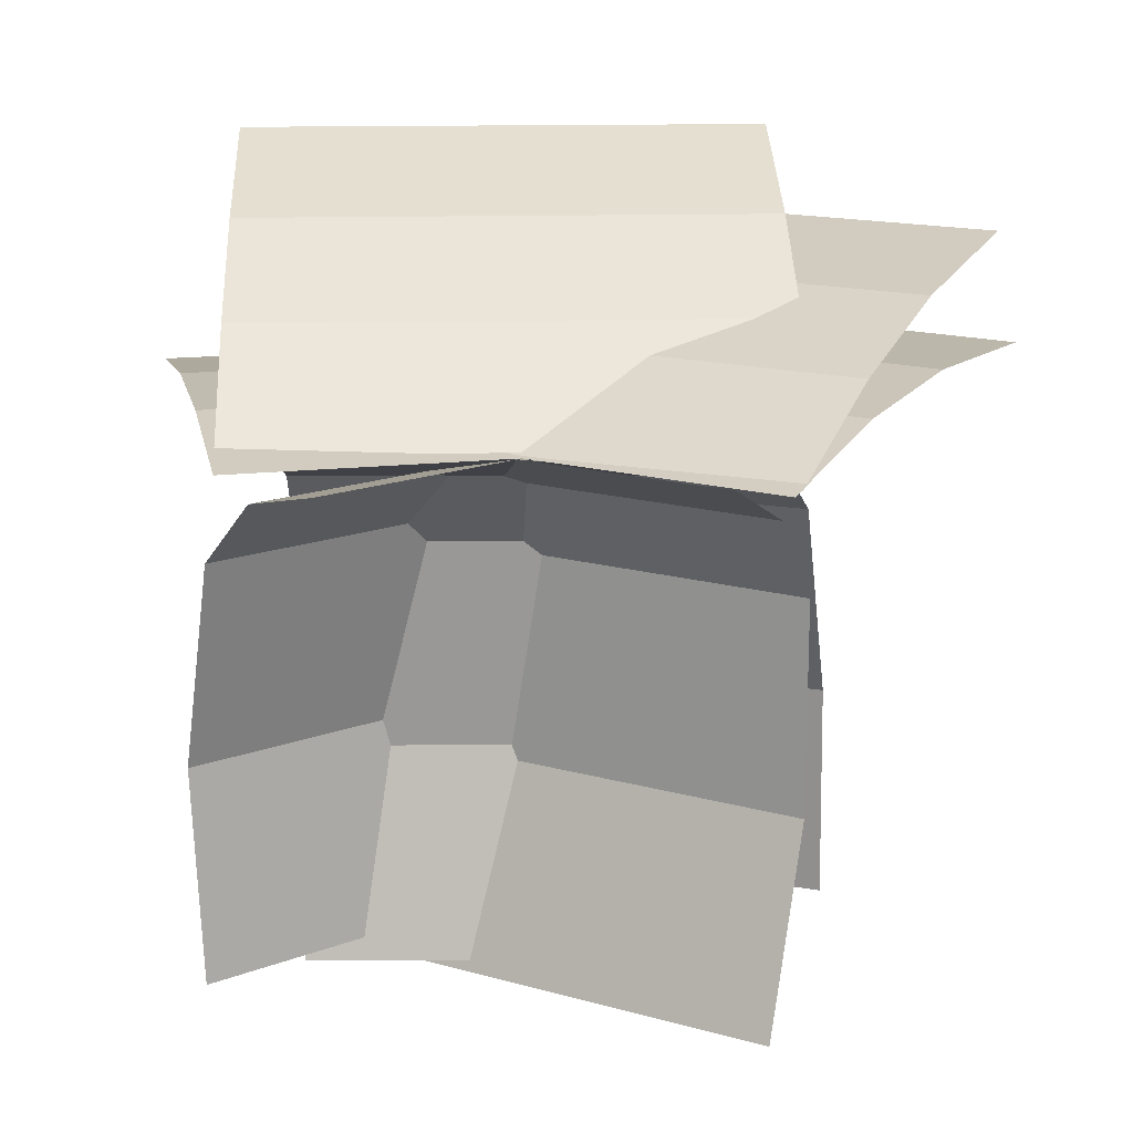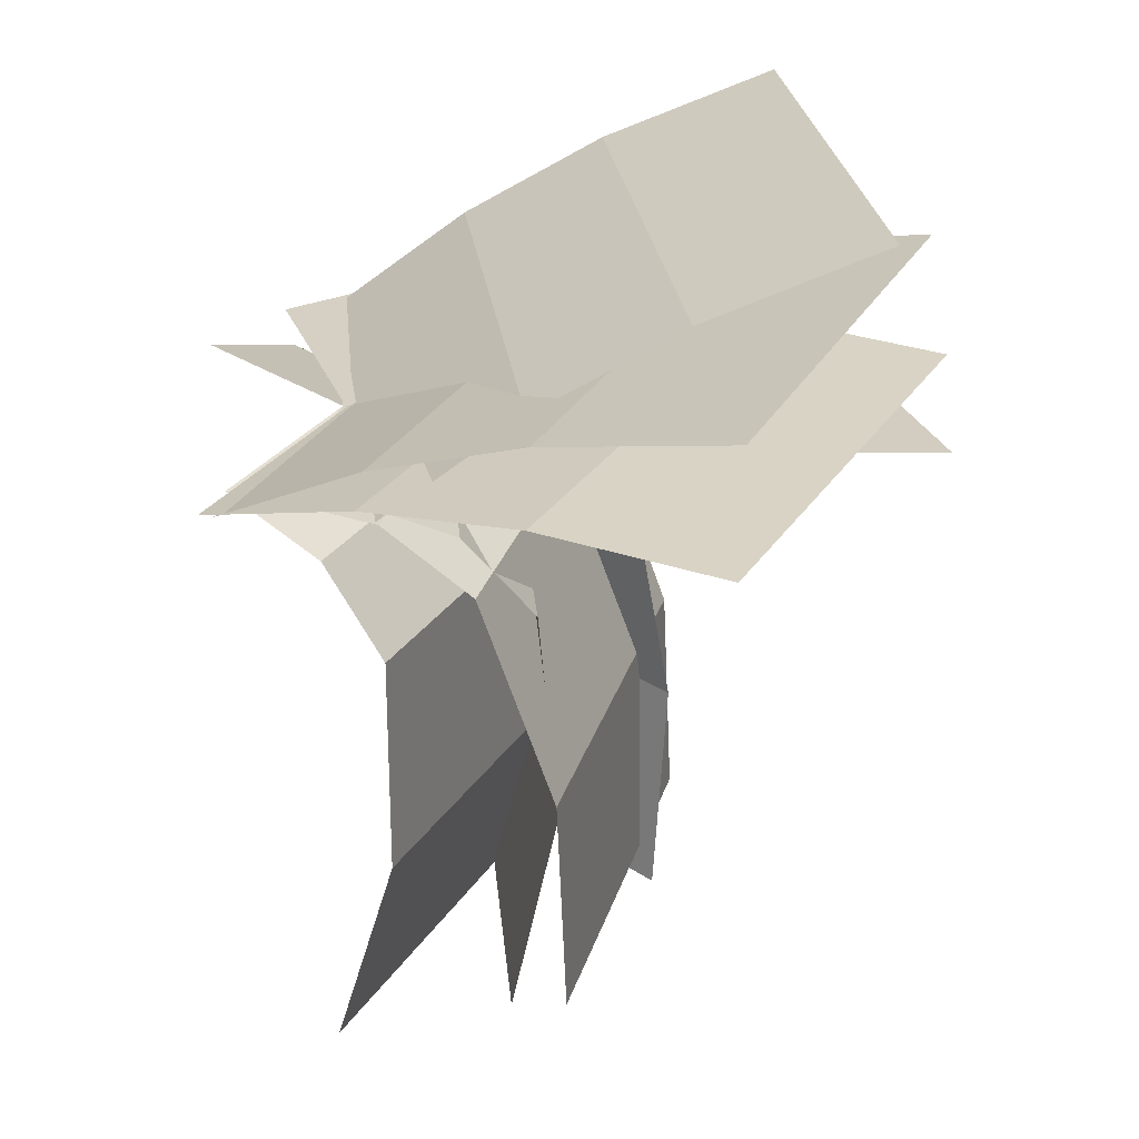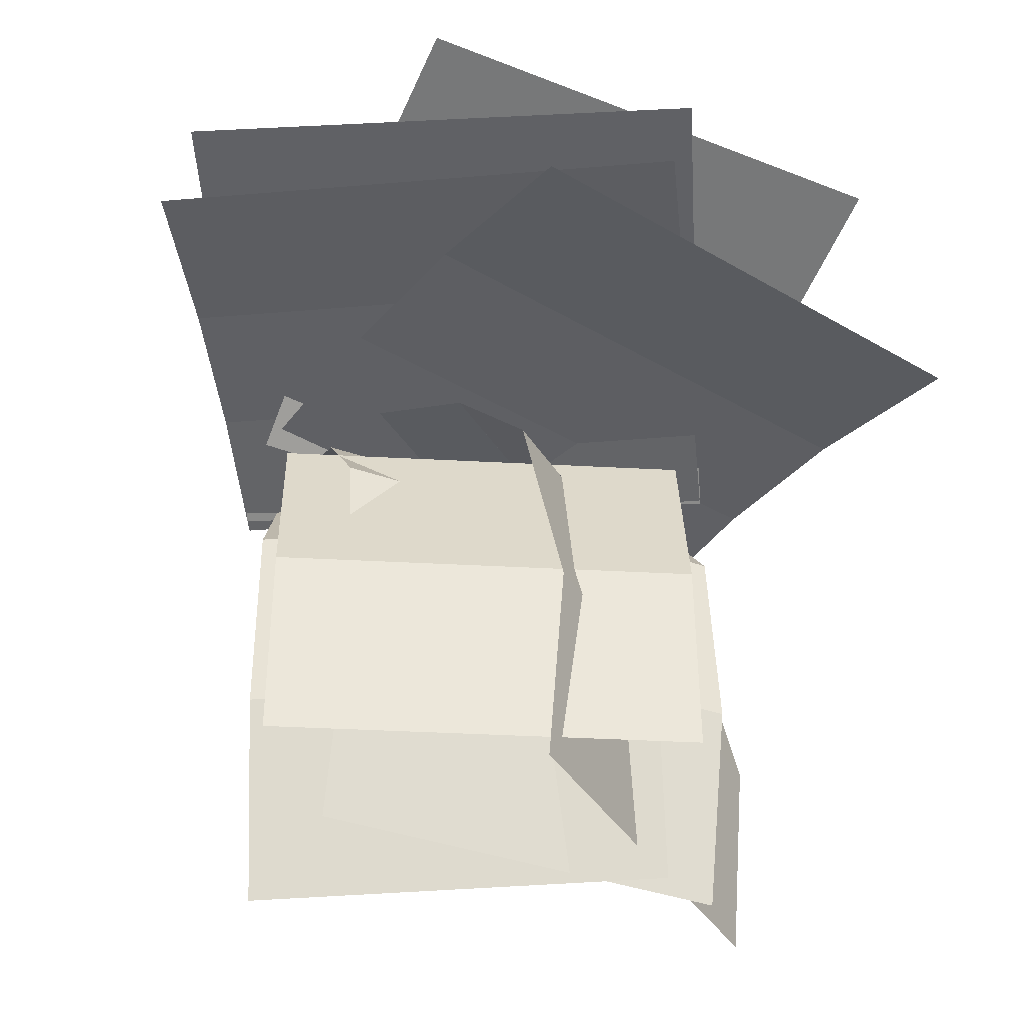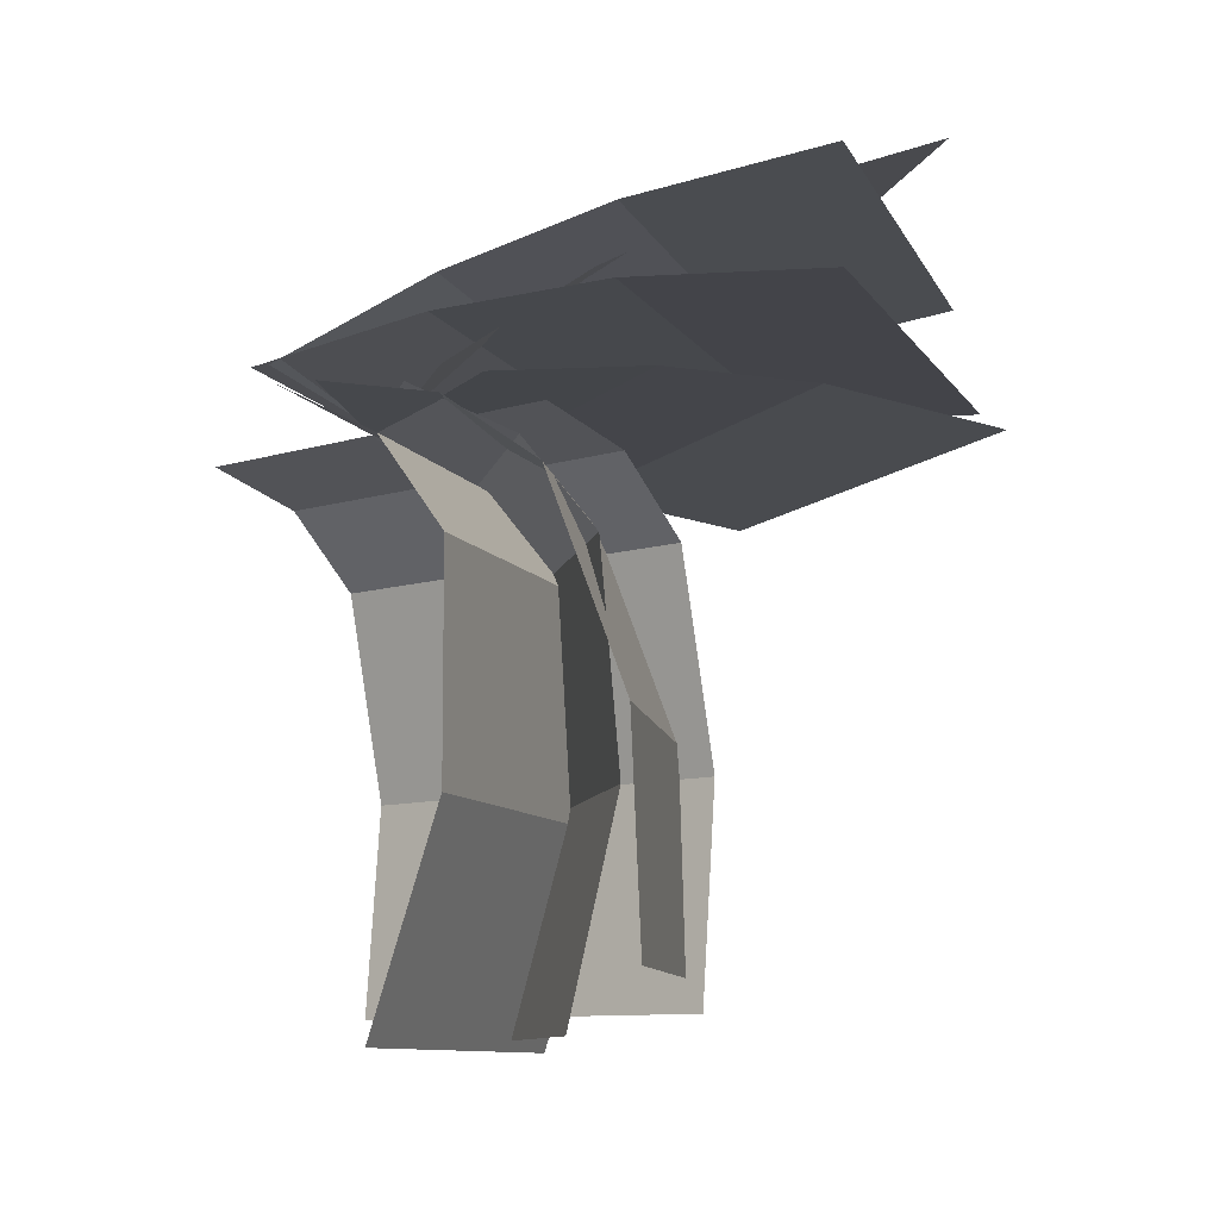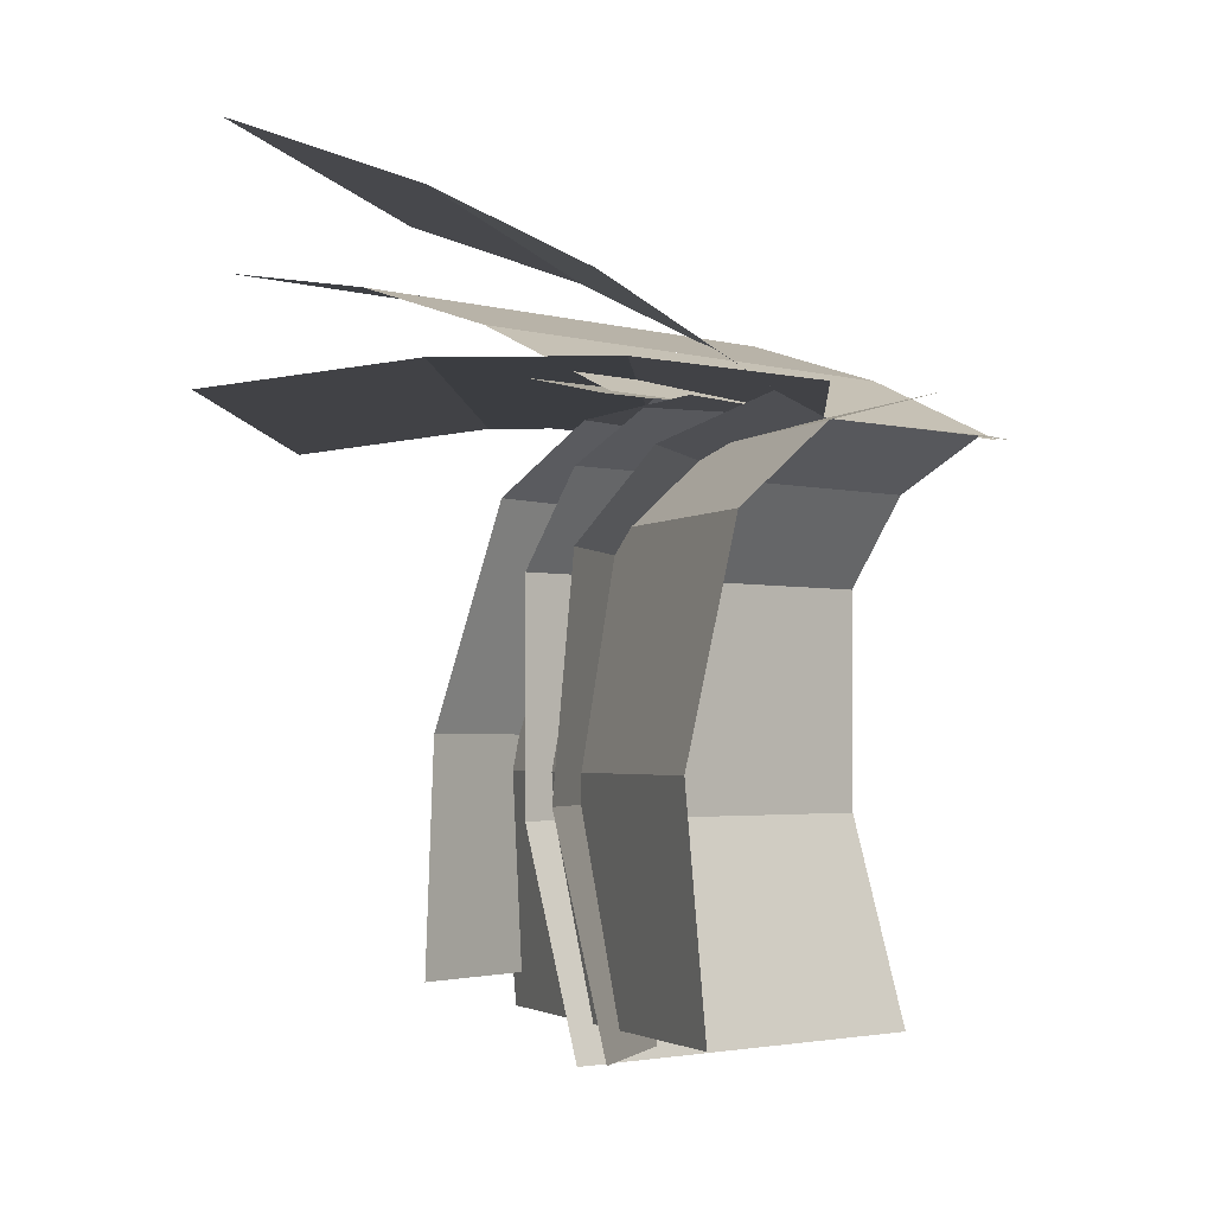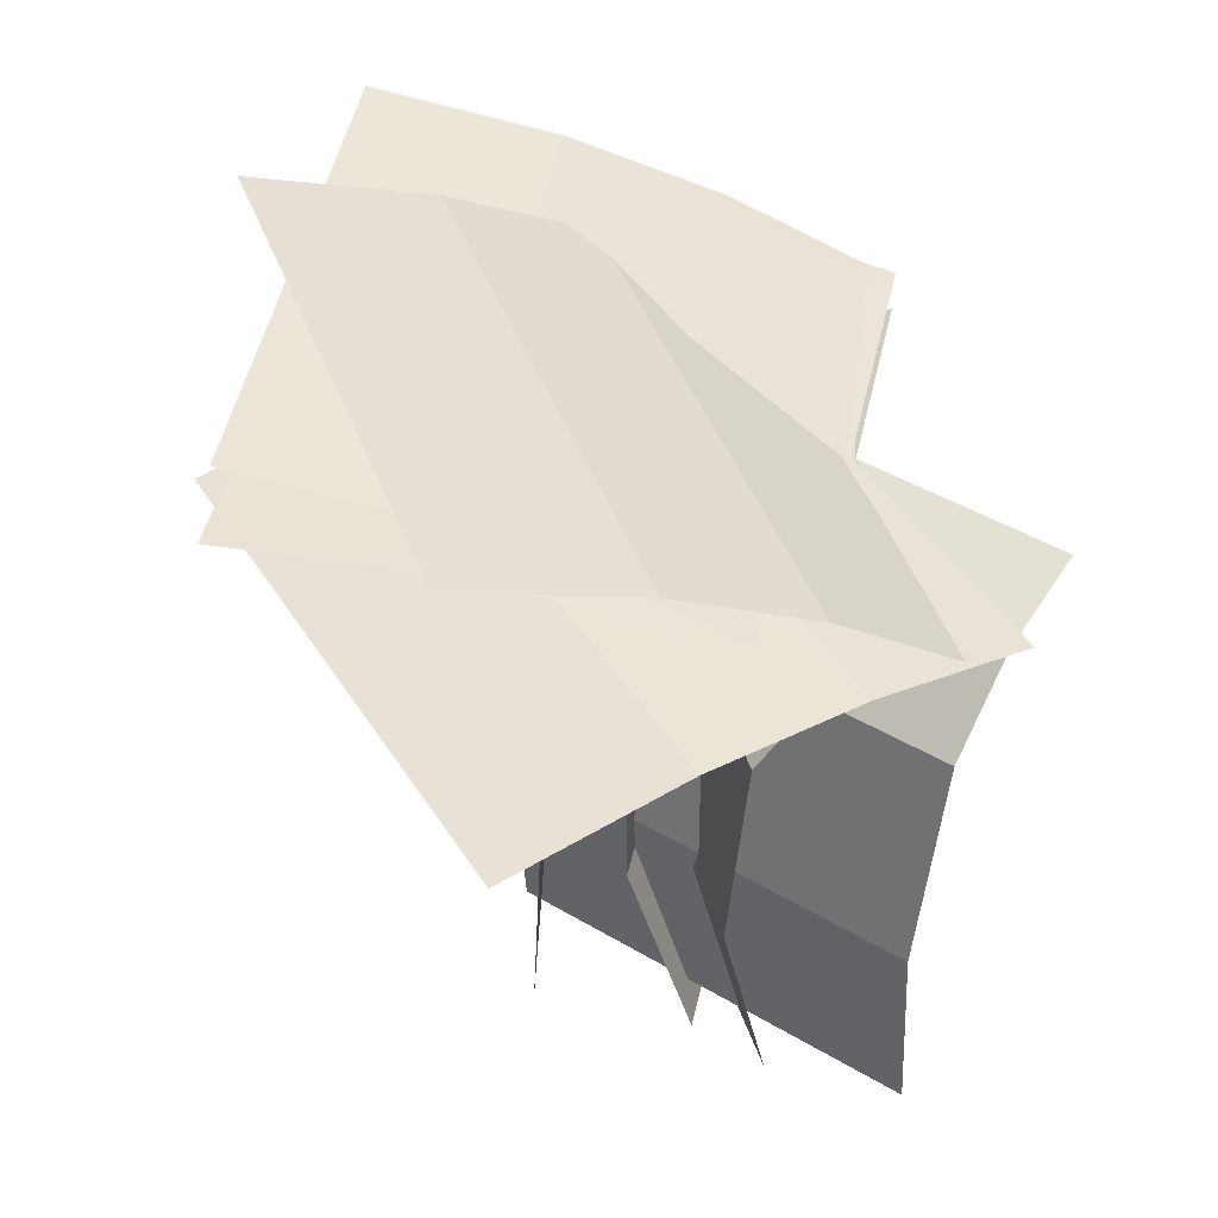
<metadata>
{"format":"obj","ext":"obj","renderer":"f3d","projection":"perspective","resolution":1024,"background":"white","views":[{"elev":16.5,"azim":4.9,"up":"+Y"},{"elev":26.3,"azim":89.9,"up":"+Y"},{"elev":-38.9,"azim":161.1,"up":"+Y"},{"elev":-9.2,"azim":83.4,"up":"+Y"},{"elev":-2.6,"azim":-69.4,"up":"+Y"},{"elev":44.3,"azim":-102.6,"up":"+Y"}]}
</metadata>
<code>
o cube
v 0.2722 0.0002347 0.1117
v 0.3495 0.04082 -0.05418
v 0.2722 0.0002347 0.1117
v 0.3495 0.04082 -0.05418
v -0.2169 0.04082 -0.3183
v -0.2943 0.0002347 -0.1524
v -0.2169 0.04082 -0.3183
v -0.2943 0.0002347 -0.1524
g Frond_Upper
f 4 7 5 2
f 3 4 2 1
f 8 3 1 6
f 7 8 6 5
f 6 1 2 5
f 7 4 3 8
o cube
v 0.3495 0.04082 -0.05418
v 0.4285 0.05716 -0.2235
v 0.3495 0.04082 -0.05418
v 0.4285 0.05716 -0.2235
v -0.138 0.05716 -0.4876
v -0.2169 0.04082 -0.3183
v -0.138 0.05716 -0.4876
v -0.2169 0.04082 -0.3183
g Frond_Upper
f 12 15 13 10
f 11 12 10 9
f 16 11 9 14
f 15 16 14 13
f 14 9 10 13
f 15 12 11 16
o cube
v 0.4285 0.05716 -0.2235
v 0.5208 0.04762 -0.4215
v 0.4285 0.05716 -0.2235
v 0.5208 0.04762 -0.4215
v -0.04562 0.04762 -0.6857
v -0.138 0.05716 -0.4876
v -0.04562 0.04762 -0.6857
v -0.138 0.05716 -0.4876
g Frond_Upper
f 20 23 21 18
f 19 20 18 17
f 24 19 17 22
f 23 24 22 21
f 22 17 18 21
f 23 20 19 24
o cube
v 0.2795 0.001619 0.09441
v 0.3445 0.08086 -0.06259
v 0.2795 0.001619 0.09441
v 0.3445 0.08086 -0.06259
v -0.2329 0.08086 -0.3018
v -0.2979 0.001619 -0.1448
v -0.2329 0.08086 -0.3018
v -0.2979 0.001619 -0.1448
g Frond_Upper
f 28 31 29 26
f 27 28 26 25
f 32 27 25 30
f 31 32 30 29
f 30 25 26 29
f 31 28 27 32
o cube
v 0.3445 0.08086 -0.06258
v 0.4129 0.1372 -0.2278
v 0.3445 0.08086 -0.06258
v 0.4129 0.1372 -0.2278
v -0.1645 0.1372 -0.467
v -0.2329 0.08086 -0.3018
v -0.1645 0.1372 -0.467
v -0.2329 0.08086 -0.3018
g Frond_Upper
f 36 39 37 34
f 35 36 34 33
f 40 35 33 38
f 39 40 38 37
f 38 33 34 37
f 39 36 35 40
o cube
v 0.4129 0.1372 -0.2278
v 0.4954 0.1752 -0.4268
v 0.4129 0.1372 -0.2278
v 0.4954 0.1752 -0.4268
v -0.08205 0.1752 -0.666
v -0.1645 0.1372 -0.467
v -0.08205 0.1752 -0.666
v -0.1645 0.1372 -0.467
g Frond_Upper
f 44 47 45 42
f 43 44 42 41
f 48 43 41 46
f 47 48 46 45
f 46 41 42 45
f 47 44 43 48
o cube
v 0.2955 0.003511 -0.07037
v 0.2755 0.1111 -0.2226
v 0.2955 0.003511 -0.07037
v 0.2755 0.1111 -0.2226
v -0.3442 0.1111 -0.1411
v -0.3241 0.003511 0.01121
v -0.3442 0.1111 -0.1411
v -0.3241 0.003511 0.01121
g Frond_Upper
f 52 55 53 50
f 51 52 50 49
f 56 51 49 54
f 55 56 54 53
f 54 49 50 53
f 55 52 51 56
o cube
v 0.2755 0.1111 -0.2226
v 0.2538 0.1976 -0.3875
v 0.2755 0.1111 -0.2226
v 0.2538 0.1976 -0.3875
v -0.3659 0.1976 -0.306
v -0.3442 0.1111 -0.1411
v -0.3659 0.1976 -0.306
v -0.3442 0.1111 -0.1411
g Frond_Upper
f 60 63 61 58
f 59 60 58 57
f 64 59 57 62
f 63 64 62 61
f 62 57 58 61
f 63 60 59 64
o cube
v 0.2538 0.1976 -0.3875
v 0.2269 0.2724 -0.5913
v 0.2538 0.1976 -0.3875
v 0.2269 0.2724 -0.5913
v -0.3927 0.2724 -0.5097
v -0.3659 0.1976 -0.3059
v -0.3927 0.2724 -0.5097
v -0.3659 0.1976 -0.3059
g Frond_Upper
f 68 71 69 66
f 67 68 66 65
f 72 67 65 70
f 71 72 70 69
f 70 65 66 69
f 71 68 67 72
o cube
v 0.2849 1.069e-06 -0.1125
v 0.229 0.02447 -0.2898
v 0.2849 1.069e-06 -0.1125
v 0.229 0.02447 -0.2898
v -0.3671 0.02447 -0.1018
v -0.3112 1.069e-06 0.07547
v -0.3671 0.02447 -0.1018
v -0.3112 1.069e-06 0.07547
g Frond_Upper
f 76 79 77 74
f 75 76 74 73
f 80 75 73 78
f 79 80 78 77
f 78 73 74 77
f 79 76 75 80
o cube
v 0.229 0.02447 -0.2898
v 0.1726 0.02447 -0.4686
v 0.229 0.02447 -0.2898
v 0.1726 0.02447 -0.4686
v -0.4234 0.02447 -0.2806
v -0.3671 0.02447 -0.1018
v -0.4234 0.02447 -0.2806
v -0.3671 0.02447 -0.1018
g Frond_Upper
f 84 87 85 82
f 83 84 82 81
f 88 83 81 86
f 87 88 86 85
f 86 81 82 85
f 87 84 83 88
o cube
v 0.1726 0.02447 -0.4686
v 0.1074 -0.004078 -0.6754
v 0.1726 0.02447 -0.4686
v 0.1074 -0.004078 -0.6754
v -0.4887 -0.004078 -0.4875
v -0.4234 0.02447 -0.2806
v -0.4887 -0.004078 -0.4875
v -0.4234 0.02447 -0.2806
g Frond_Upper
f 92 95 93 90
f 91 92 90 89
f 96 91 89 94
f 95 96 94 93
f 94 89 90 93
f 95 92 91 96
o cube
v -0.272 -0.04784 -0.1086
v -0.262 0 0.006401
v -0.272 -0.04784 -0.1086
v -0.262 0 0.006401
v 0.2361 0 -0.03718
v 0.2261 -0.04784 -0.1522
v 0.2361 0 -0.03718
v 0.2261 -0.04784 -0.1522
g Frond_Lower
f 100 103 101 98
f 99 100 98 97
f 104 99 97 102
f 103 104 102 101
f 102 97 98 101
f 103 100 99 104
o cube
v -0.279 -0.1435 -0.1887
v -0.272 -0.04778 -0.1087
v -0.279 -0.1435 -0.1887
v -0.272 -0.04778 -0.1087
v 0.2261 -0.04778 -0.1522
v 0.2191 -0.1435 -0.2323
v 0.2261 -0.04778 -0.1522
v 0.2191 -0.1435 -0.2323
g Frond_Lower
f 108 111 109 106
f 107 108 106 105
f 112 107 105 110
f 111 112 110 109
f 110 105 106 109
f 111 108 107 112
o cube
v -0.2809 -0.3925 -0.2104
v -0.279 -0.1435 -0.1887
v -0.2809 -0.3925 -0.2104
v -0.279 -0.1435 -0.1887
v 0.2191 -0.1435 -0.2323
v 0.2172 -0.3925 -0.254
v 0.2191 -0.1435 -0.2323
v 0.2172 -0.3925 -0.254
g Frond_Lower
f 116 119 117 114
f 115 116 114 113
f 120 115 113 118
f 119 120 118 117
f 118 113 114 117
f 119 116 115 120
o cube
v -0.2762 -0.6366 -0.1565
v -0.2809 -0.3925 -0.2104
v -0.2762 -0.6366 -0.1565
v -0.2809 -0.3925 -0.2104
v 0.2172 -0.3925 -0.254
v 0.2219 -0.6366 -0.2001
v 0.2172 -0.3925 -0.254
v 0.2219 -0.6366 -0.2001
g Frond_Lower
f 124 127 125 122
f 123 124 122 121
f 128 123 121 126
f 127 128 126 125
f 126 121 122 125
f 127 124 123 128
o cube
v -0.2223 -0.01632 -0.1998
v -0.2544 0 -0.08009
v -0.2223 -0.01632 -0.1998
v -0.2544 0 -0.08009
v 0.2286 0 0.04932
v 0.2606 -0.01632 -0.07039
v 0.2286 0 0.04932
v 0.2606 -0.01632 -0.07039
g Frond_Lower
f 132 135 133 130
f 131 132 130 129
f 136 131 129 134
f 135 136 134 133
f 134 129 130 133
f 135 132 131 136
o cube
v -0.1958 -0.08795 -0.2987
v -0.2223 -0.01625 -0.1998
v -0.1958 -0.08795 -0.2987
v -0.2223 -0.01625 -0.1998
v 0.2606 -0.01625 -0.0704
v 0.2871 -0.08795 -0.1693
v 0.2606 -0.01625 -0.0704
v 0.2871 -0.08795 -0.1693
g Frond_Lower
f 140 143 141 138
f 139 140 138 137
f 144 139 137 142
f 143 144 142 141
f 142 137 138 141
f 143 140 139 144
o cube
v -0.1737 -0.3228 -0.3813
v -0.1958 -0.08792 -0.2987
v -0.1737 -0.3228 -0.3813
v -0.1958 -0.08792 -0.2987
v 0.2871 -0.08792 -0.1693
v 0.3093 -0.3228 -0.2519
v 0.2871 -0.08792 -0.1693
v 0.3093 -0.3228 -0.2519
g Frond_Lower
f 148 151 149 146
f 147 148 146 145
f 152 147 145 150
f 151 152 150 149
f 150 145 146 149
f 151 148 147 152
o cube
v -0.1709 -0.5726 -0.3918
v -0.1737 -0.3228 -0.3813
v -0.1709 -0.5726 -0.3918
v -0.1737 -0.3228 -0.3813
v 0.3093 -0.3228 -0.2519
v 0.3121 -0.5726 -0.2624
v 0.3093 -0.3228 -0.2519
v 0.3121 -0.5726 -0.2624
g Frond_Lower
f 156 159 157 154
f 155 156 154 153
f 160 155 153 158
f 159 160 158 157
f 158 153 154 157
f 159 156 155 160
o cube
v -0.1926 -0.05772 -0.2215
v -0.2395 0 -0.121
v -0.1926 -0.05772 -0.2215
v -0.2395 0 -0.121
v 0.2137 0 0.09027
v 0.2605 -0.05772 -0.01022
v 0.2137 0 0.09027
v 0.2605 -0.05772 -0.01022
g Frond_Lower
f 164 167 165 162
f 163 164 162 161
f 168 163 161 166
f 167 168 166 165
f 166 161 162 165
f 167 164 163 168
o cube
v -0.1623 -0.1601 -0.2865
v -0.1926 -0.05766 -0.2216
v -0.1623 -0.1601 -0.2865
v -0.1926 -0.05766 -0.2216
v 0.2605 -0.05766 -0.01025
v 0.2908 -0.1601 -0.07523
v 0.2605 -0.05766 -0.01025
v 0.2908 -0.1601 -0.07523
g Frond_Lower
f 172 175 173 170
f 171 172 170 169
f 176 171 169 174
f 175 176 174 173
f 174 169 170 173
f 175 172 171 176
o cube
v -0.1623 -0.41 -0.2865
v -0.1623 -0.16 -0.2865
v -0.1623 -0.41 -0.2865
v -0.1623 -0.16 -0.2865
v 0.2908 -0.16 -0.07522
v 0.2908 -0.41 -0.07522
v 0.2908 -0.16 -0.07522
v 0.2908 -0.41 -0.07522
g Frond_Lower
f 180 183 181 178
f 179 180 178 177
f 184 179 177 182
f 183 184 182 181
f 182 177 178 181
f 183 180 179 184
o cube
v -0.1941 -0.6484 -0.2184
v -0.1623 -0.41 -0.2865
v -0.1941 -0.6484 -0.2184
v -0.1623 -0.41 -0.2865
v 0.2908 -0.41 -0.07522
v 0.2591 -0.6484 -0.007086
v 0.2908 -0.41 -0.07522
v 0.2591 -0.6484 -0.007086
g Frond_Lower
f 188 191 189 186
f 187 188 186 185
f 192 187 185 190
f 191 192 190 189
f 190 185 186 189
f 191 188 187 192
o cube
v -0.2788 -0.03235 0.06449
v -0.1972 0 0.1535
v -0.2788 -0.03235 0.06449
v -0.1972 0 0.1535
v 0.1714 0 -0.1843
v 0.08984 -0.03235 -0.2733
v 0.1714 0 -0.1843
v 0.08984 -0.03235 -0.2733
g Frond_Lower
f 196 199 197 194
f 195 196 194 193
f 200 195 193 198
f 199 200 198 197
f 198 193 194 197
f 199 196 195 200
o cube
v -0.3411 -0.1167 -0.003469
v -0.2788 -0.03229 0.06448
v -0.3411 -0.1167 -0.003469
v -0.2788 -0.03229 0.06448
v 0.08983 -0.03229 -0.2733
v 0.02756 -0.1167 -0.3413
v 0.08983 -0.03229 -0.2733
v 0.02756 -0.1167 -0.3413
g Frond_Lower
f 204 207 205 202
f 203 204 202 201
f 208 203 201 206
f 207 208 206 205
f 206 201 202 205
f 207 204 203 208
o cube
v -0.3776 -0.3608 -0.04335
v -0.3411 -0.1167 -0.003455
v -0.3776 -0.3608 -0.04335
v -0.3411 -0.1167 -0.003455
v 0.02758 -0.1167 -0.3412
v -0.00898 -0.3608 -0.3811
v 0.02758 -0.1167 -0.3412
v -0.00898 -0.3608 -0.3811
g Frond_Lower
f 212 215 213 210
f 211 212 210 209
f 216 211 209 214
f 215 216 214 213
f 214 209 210 213
f 215 212 211 216
o cube
v -0.3629 -0.6098 -0.02728
v -0.3776 -0.3608 -0.04335
v -0.3629 -0.6098 -0.02728
v -0.3776 -0.3608 -0.04335
v -0.008979 -0.3608 -0.3811
v 0.005741 -0.6098 -0.3651
v -0.008979 -0.3608 -0.3811
v 0.005741 -0.6098 -0.3651
g Frond_Lower
f 220 223 221 218
f 219 220 218 217
f 224 219 217 222
f 223 224 222 221
f 222 217 218 221
f 223 220 219 224

</code>
